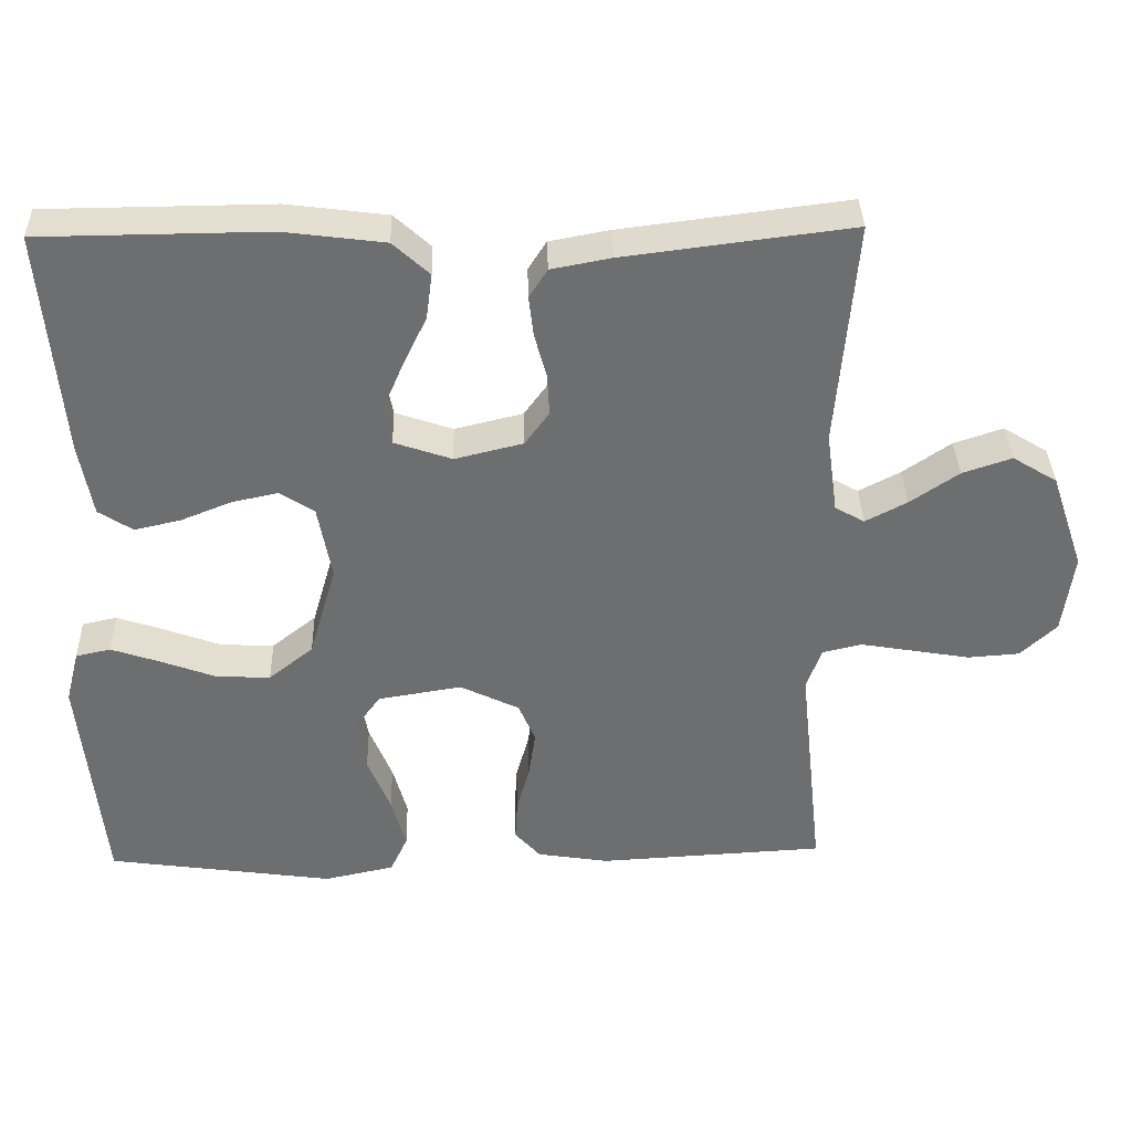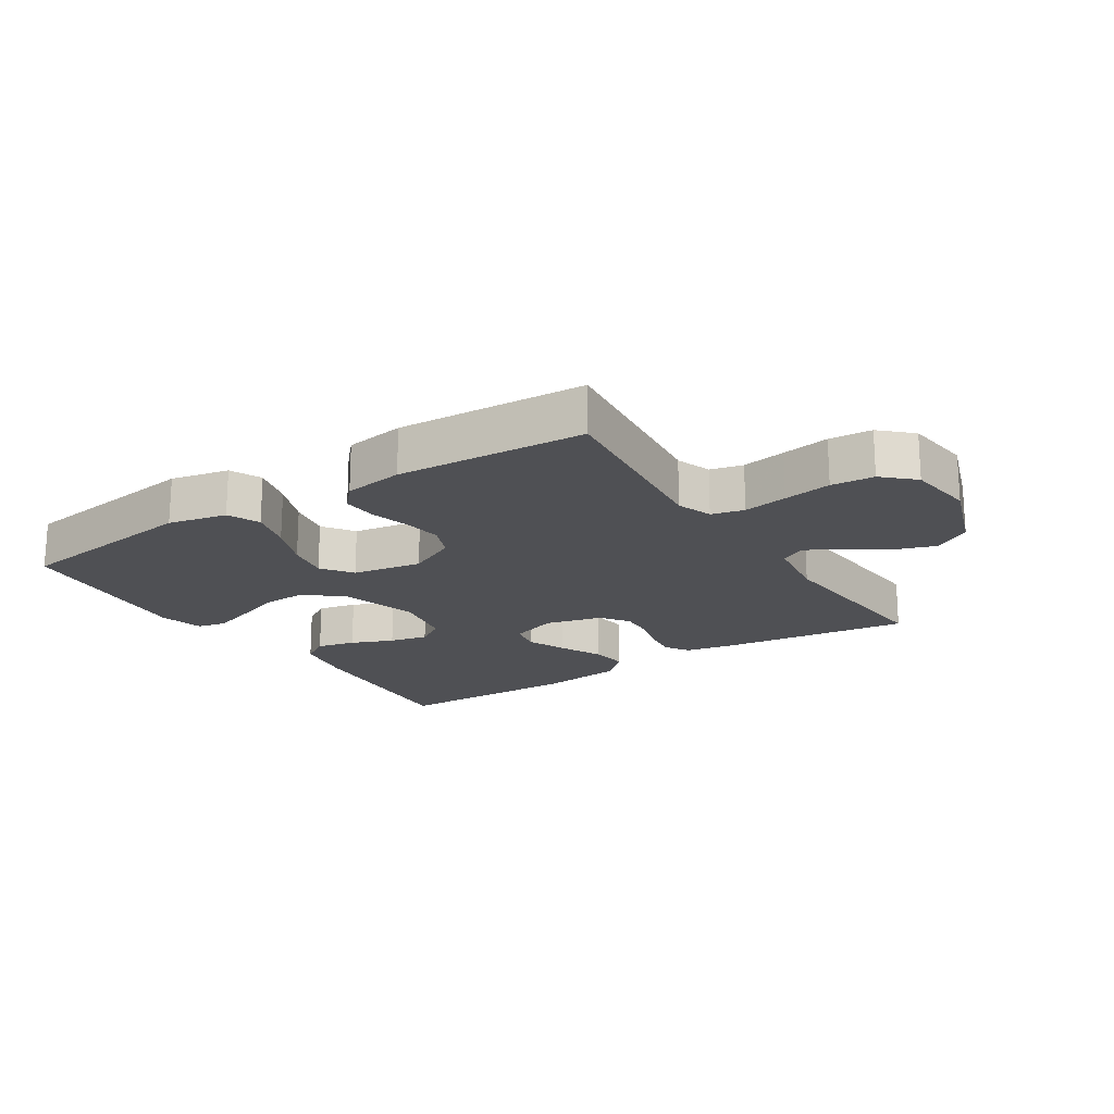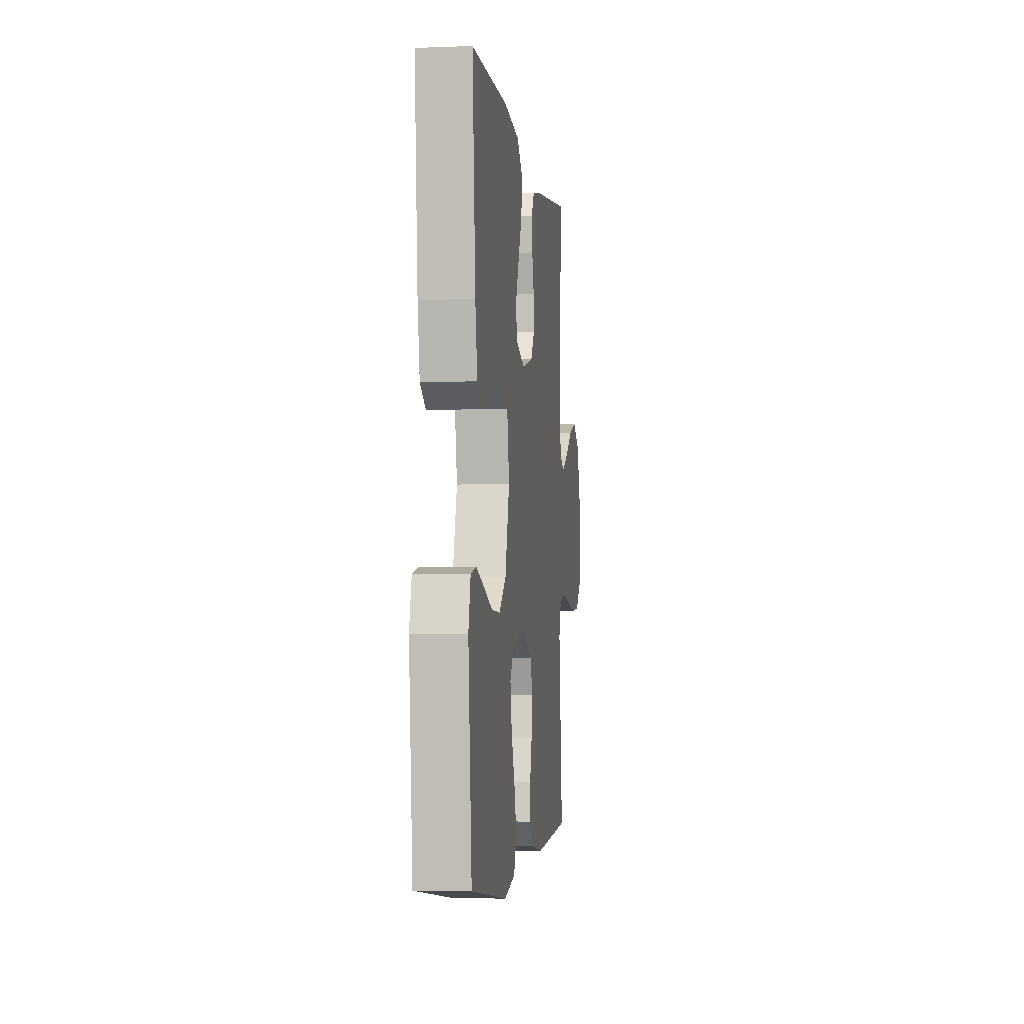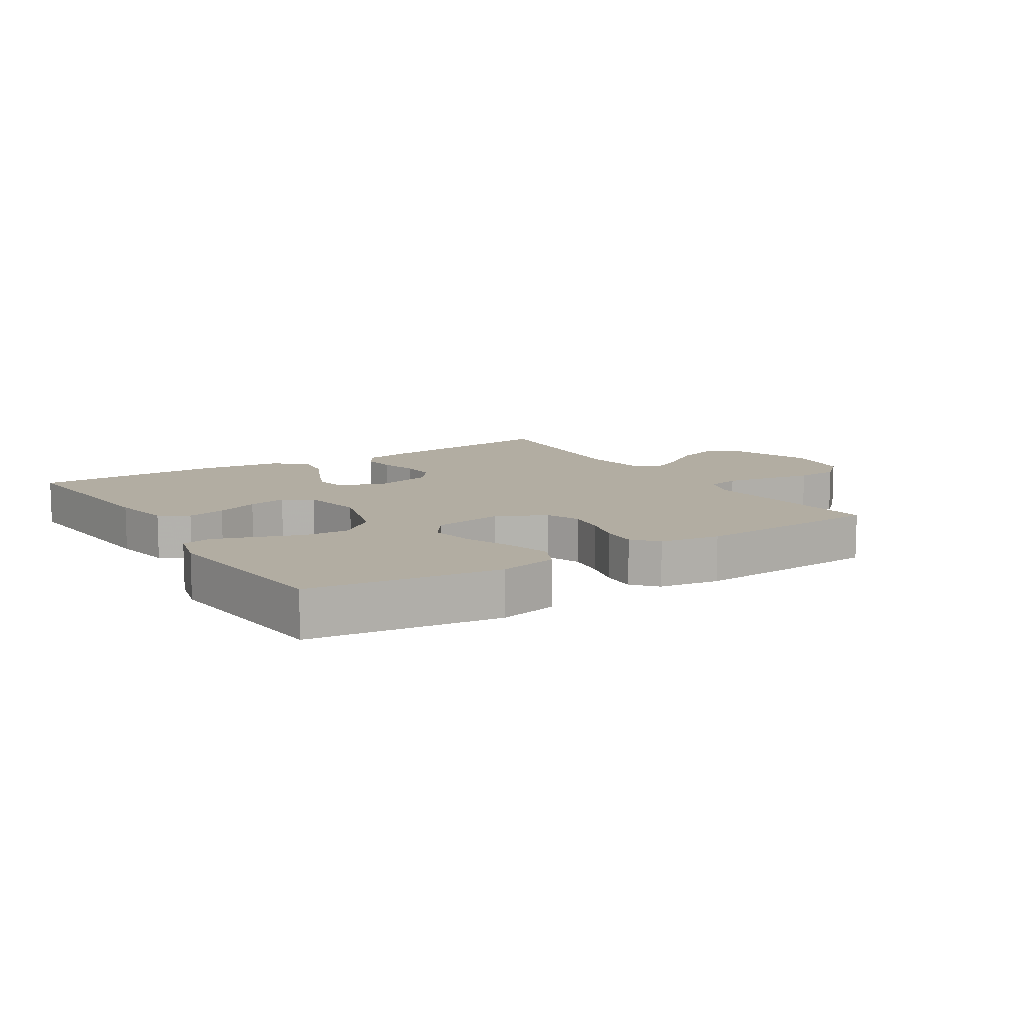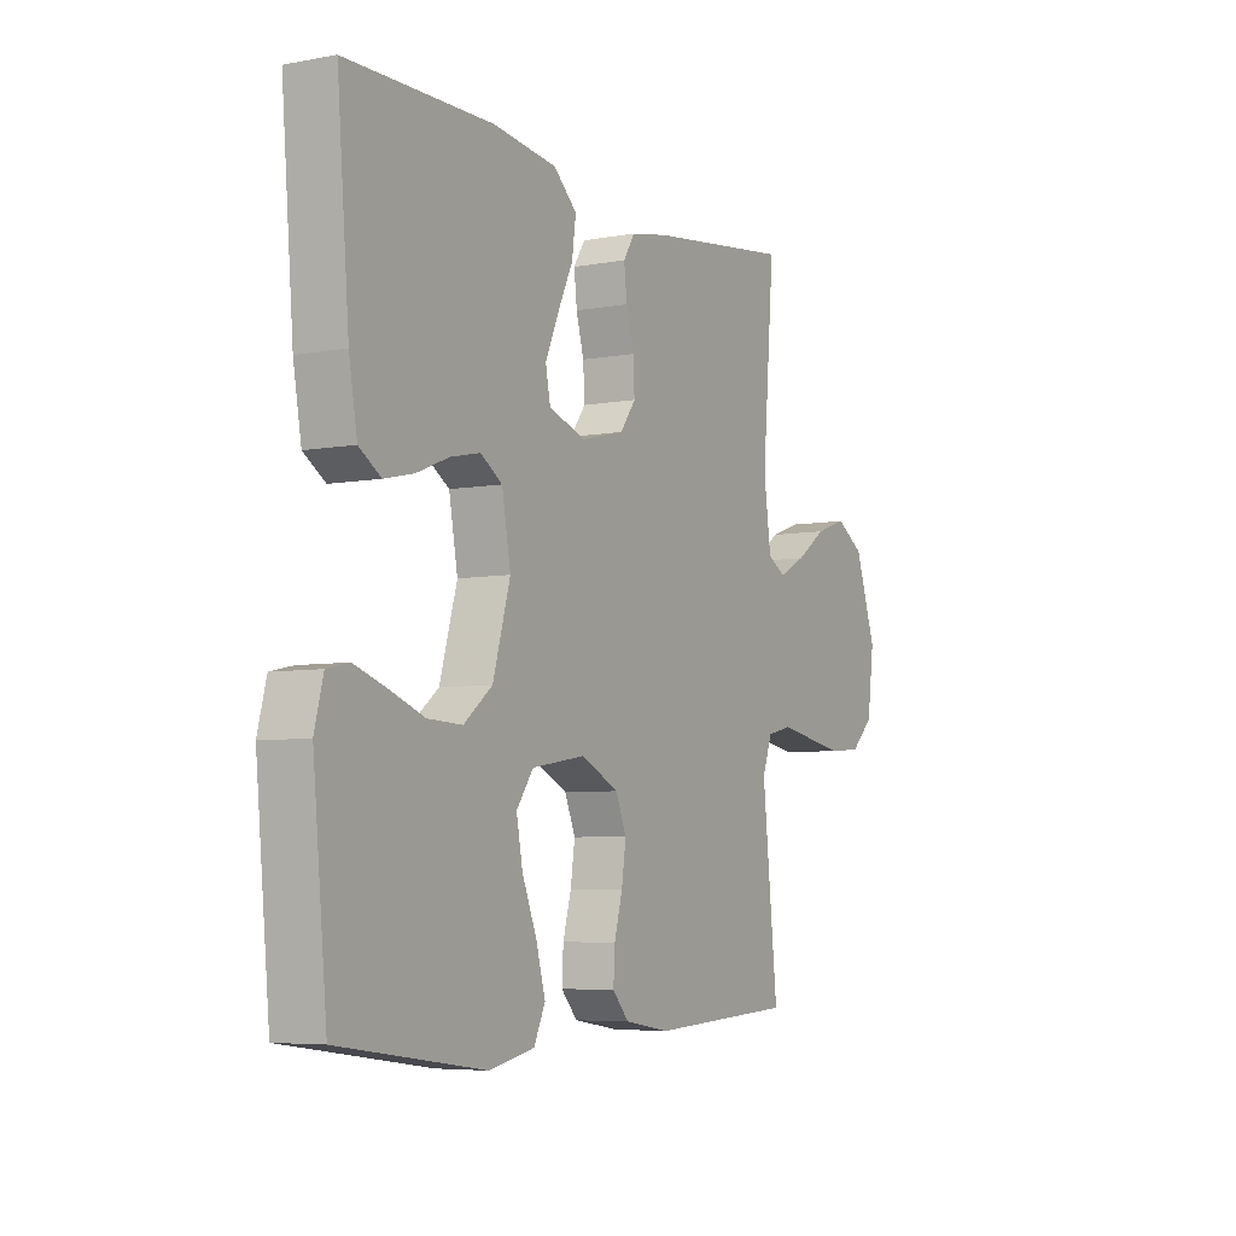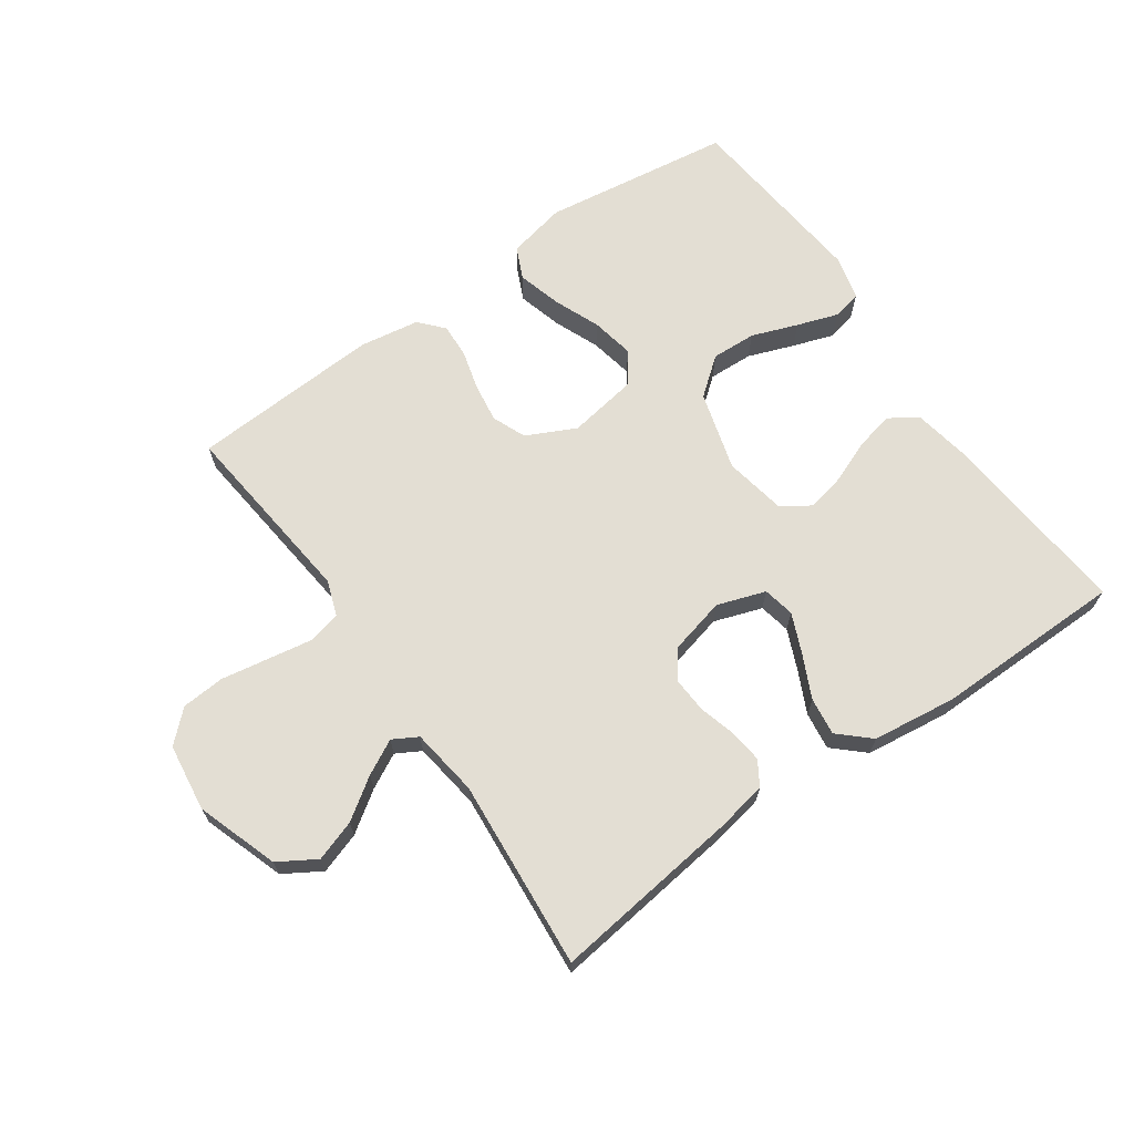
<metadata>
{"format":"obj","ext":"obj","renderer":"f3d","projection":"perspective","resolution":1024,"background":"white","views":[{"elev":36.0,"azim":178.5,"up":"+Z"},{"elev":-19.1,"azim":-147.3,"up":"+Y"},{"elev":-3.3,"azim":97.3,"up":"+Z"},{"elev":10.6,"azim":147.6,"up":"+Y"},{"elev":-5.8,"azim":119.5,"up":"+Z"},{"elev":67.3,"azim":-35.0,"up":"+Y"}]}
</metadata>
<code>
v 0.5 0.07 0.5
v 0.475 0.07 0.2
v 0.458 0.07 0.103
v 0.413 0.07 0.074
v 0.352 0.07 0.088
v 0.285 0.07 0.115
v 0.224 0.07 0.128
v 0.179 0.07 0.099
v 0.161 0.07 0
v 0.197 0.07 -0.125
v 0.256 0.07 -0.172
v 0.327 0.07 -0.169
v 0.4 0.07 -0.142
v 0.465 0.07 -0.12
v 0.511 0.07 -0.13
v 0.529 0.07 -0.2
v 0.5 0.07 -0.5
v 0.2 0.07 -0.542
v 0.107 0.07 -0.522
v 0.084 0.07 -0.472
v 0.103 0.07 -0.403
v 0.133 0.07 -0.329
v 0.146 0.07 -0.261
v 0.111 0.07 -0.212
v 0 0.07 -0.194
v -0.078 0.07 -0.232
v -0.1 0.07 -0.285
v -0.091 0.07 -0.347
v -0.074 0.07 -0.409
v -0.071 0.07 -0.464
v -0.105 0.07 -0.502
v -0.2 0.07 -0.517
v -0.5 0.07 -0.5
v -0.468 0.07 -0.2
v -0.488 0.07 -0.144
v -0.54 0.07 -0.132
v -0.61 0.07 -0.144
v -0.686 0.07 -0.157
v -0.754 0.07 -0.152
v -0.802 0.07 -0.107
v -0.816 0.07 0
v -0.772 0.07 0.129
v -0.713 0.07 0.165
v -0.648 0.07 0.143
v -0.584 0.07 0.099
v -0.529 0.07 0.07
v -0.49 0.07 0.092
v -0.475 0.07 0.2
v -0.5 0.07 0.5
v -0.2 0.07 0.462
v -0.121 0.07 0.447
v -0.097 0.07 0.409
v -0.103 0.07 0.356
v -0.119 0.07 0.298
v -0.122 0.07 0.242
v -0.09 0.07 0.198
v 0 0.07 0.176
v 0.076 0.07 0.202
v 0.086 0.07 0.252
v 0.059 0.07 0.315
v 0.027 0.07 0.382
v 0.019 0.07 0.442
v 0.067 0.07 0.486
v 0.2 0.07 0.503
v 0.5 0 0.5
v 0.475 0 0.2
v 0.458 0 0.103
v 0.413 0 0.074
v 0.352 0 0.088
v 0.285 0 0.115
v 0.224 0 0.128
v 0.179 0 0.099
v 0.161 0 0
v 0.197 0 -0.125
v 0.256 0 -0.172
v 0.327 0 -0.169
v 0.4 0 -0.142
v 0.465 0 -0.12
v 0.511 0 -0.13
v 0.529 0 -0.2
v 0.5 0 -0.5
v 0.2 0 -0.542
v 0.107 0 -0.522
v 0.084 0 -0.472
v 0.103 0 -0.403
v 0.133 0 -0.329
v 0.146 0 -0.261
v 0.111 0 -0.212
v 0 0 -0.194
v -0.078 0 -0.232
v -0.1 0 -0.285
v -0.091 0 -0.347
v -0.074 0 -0.409
v -0.071 0 -0.464
v -0.105 0 -0.502
v -0.2 0 -0.517
v -0.5 0 -0.5
v -0.468 0 -0.2
v -0.488 0 -0.144
v -0.54 0 -0.132
v -0.61 0 -0.144
v -0.686 0 -0.157
v -0.754 0 -0.152
v -0.802 0 -0.107
v -0.816 0 0
v -0.772 0 0.129
v -0.713 0 0.165
v -0.648 0 0.143
v -0.584 0 0.099
v -0.529 0 0.07
v -0.49 0 0.092
v -0.475 0 0.2
v -0.5 0 0.5
v -0.2 0 0.462
v -0.121 0 0.447
v -0.097 0 0.409
v -0.103 0 0.356
v -0.119 0 0.298
v -0.122 0 0.242
v -0.09 0 0.198
v 0 0 0.176
v 0.076 0 0.202
v 0.086 0 0.252
v 0.059 0 0.315
v 0.027 0 0.382
v 0.019 0 0.442
v 0.067 0 0.486
v 0.2 0 0.503
f 4 5 6
f 3 4 6
f 2 3 6
f 1 2 6
f 64 1 6
f 63 64 6
f 62 63 6
f 61 62 6
f 60 61 6
f 59 60 6 7
f 58 59 7 8
f 57 58 8 9
f 56 57 9 10
f 52 53 54
f 51 52 54
f 50 51 54
f 49 50 54
f 48 49 54
f 47 48 54 55
f 46 47 55 56
f 43 44 45
f 42 43 45
f 41 42 45
f 40 41 45
f 39 40 45
f 38 39 45
f 37 38 45
f 36 37 45
f 35 36 45 46
f 46 56 10
f 35 46 10
f 34 35 10
f 32 33 34
f 31 32 34
f 30 31 34
f 29 30 34
f 28 29 34
f 20 21 22
f 19 20 22
f 18 19 22
f 17 18 22
f 16 17 22
f 15 16 22
f 14 15 22
f 13 14 22
f 12 13 22
f 11 12 22 23
f 10 11 23 24
f 27 28 34
f 26 27 34
f 25 26 34
f 25 34 10
f 10 24 25
f 70 69 68
f 70 68 67
f 70 67 66
f 70 66 65
f 70 65 128
f 70 128 127
f 70 127 126
f 70 126 125
f 70 125 124
f 71 70 124 123
f 72 71 123 122
f 73 72 122 121
f 74 73 121 120
f 118 117 116
f 118 116 115
f 118 115 114
f 118 114 113
f 118 113 112
f 119 118 112 111
f 120 119 111 110
f 109 108 107
f 109 107 106
f 109 106 105
f 109 105 104
f 109 104 103
f 109 103 102
f 109 102 101
f 109 101 100
f 110 109 100 99
f 74 120 110
f 74 110 99
f 74 99 98
f 98 97 96
f 98 96 95
f 98 95 94
f 98 94 93
f 98 93 92
f 86 85 84
f 86 84 83
f 86 83 82
f 86 82 81
f 86 81 80
f 86 80 79
f 86 79 78
f 86 78 77
f 86 77 76
f 87 86 76 75
f 88 87 75 74
f 98 92 91
f 98 91 90
f 98 90 89
f 74 98 89
f 89 88 74
f 1 65 66 2
f 2 66 67 3
f 3 67 68 4
f 4 68 69 5
f 5 69 70 6
f 6 70 71 7
f 7 71 72 8
f 8 72 73 9
f 9 73 74 10
f 10 74 75 11
f 11 75 76 12
f 12 76 77 13
f 13 77 78 14
f 14 78 79 15
f 15 79 80 16
f 16 80 81 17
f 17 81 82 18
f 18 82 83 19
f 19 83 84 20
f 20 84 85 21
f 21 85 86 22
f 22 86 87 23
f 23 87 88 24
f 24 88 89 25
f 25 89 90 26
f 26 90 91 27
f 27 91 92 28
f 28 92 93 29
f 29 93 94 30
f 30 94 95 31
f 31 95 96 32
f 32 96 97 33
f 33 97 98 34
f 34 98 99 35
f 35 99 100 36
f 36 100 101 37
f 37 101 102 38
f 38 102 103 39
f 39 103 104 40
f 40 104 105 41
f 41 105 106 42
f 42 106 107 43
f 43 107 108 44
f 44 108 109 45
f 45 109 110 46
f 46 110 111 47
f 47 111 112 48
f 48 112 113 49
f 49 113 114 50
f 50 114 115 51
f 51 115 116 52
f 52 116 117 53
f 53 117 118 54
f 54 118 119 55
f 55 119 120 56
f 56 120 121 57
f 57 121 122 58
f 58 122 123 59
f 59 123 124 60
f 60 124 125 61
f 61 125 126 62
f 62 126 127 63
f 63 127 128 64
f 64 128 65 1

</code>
